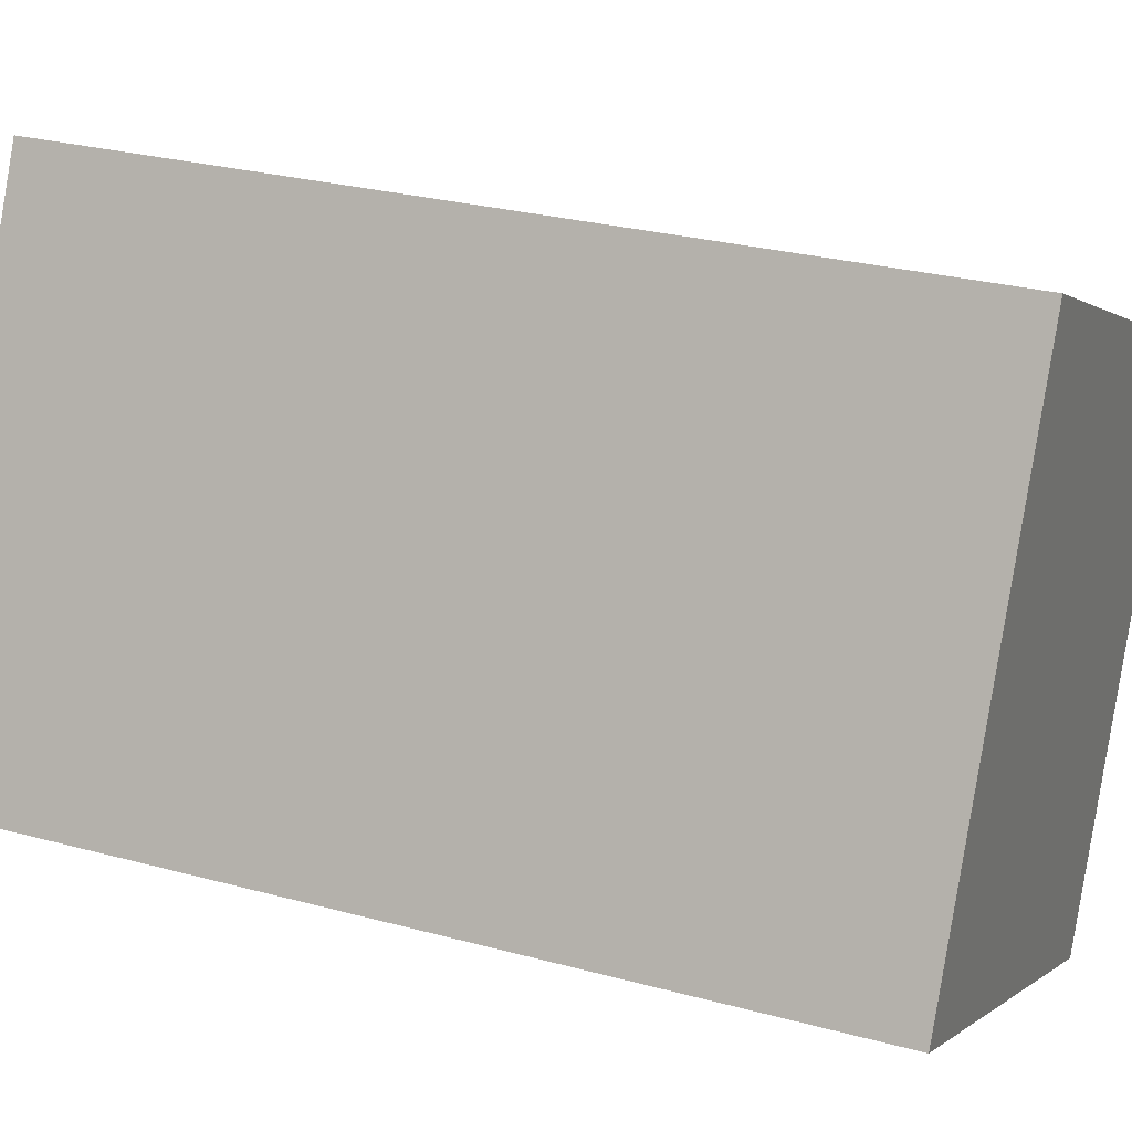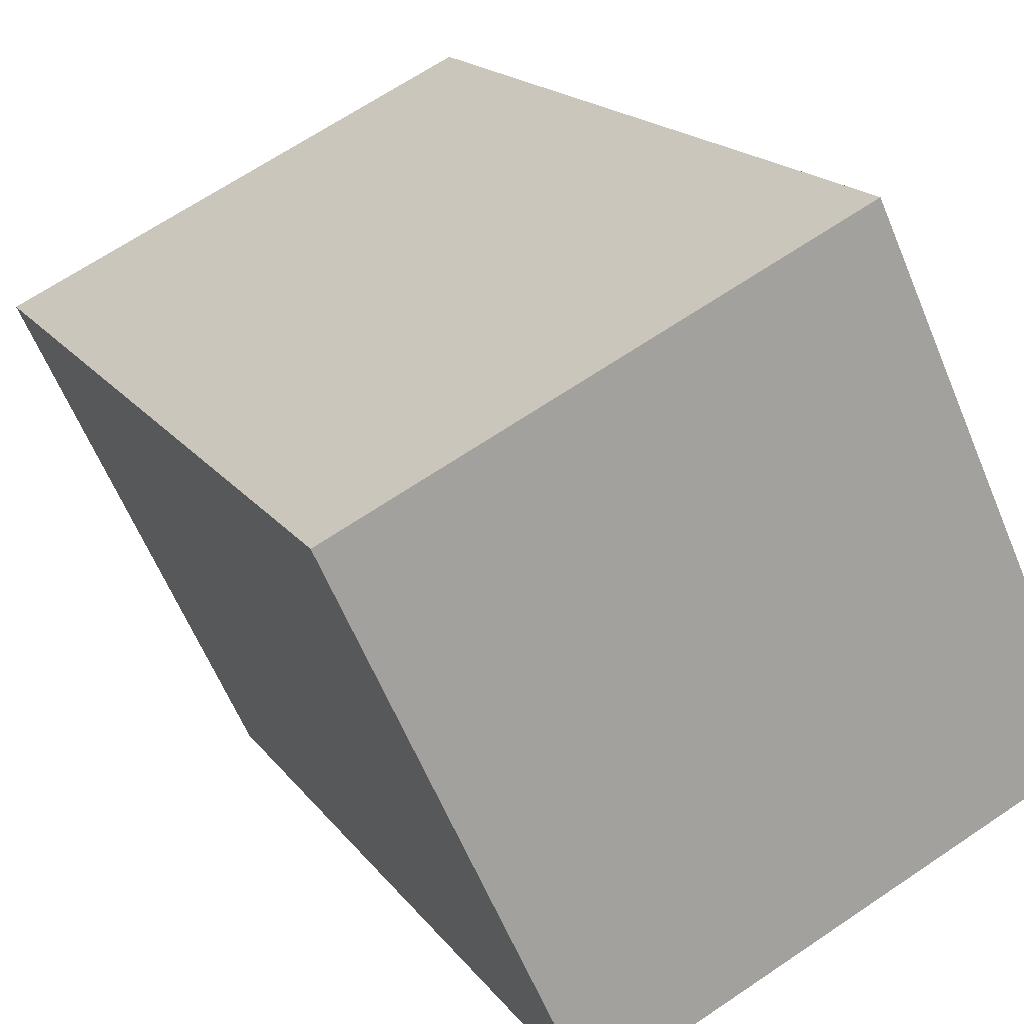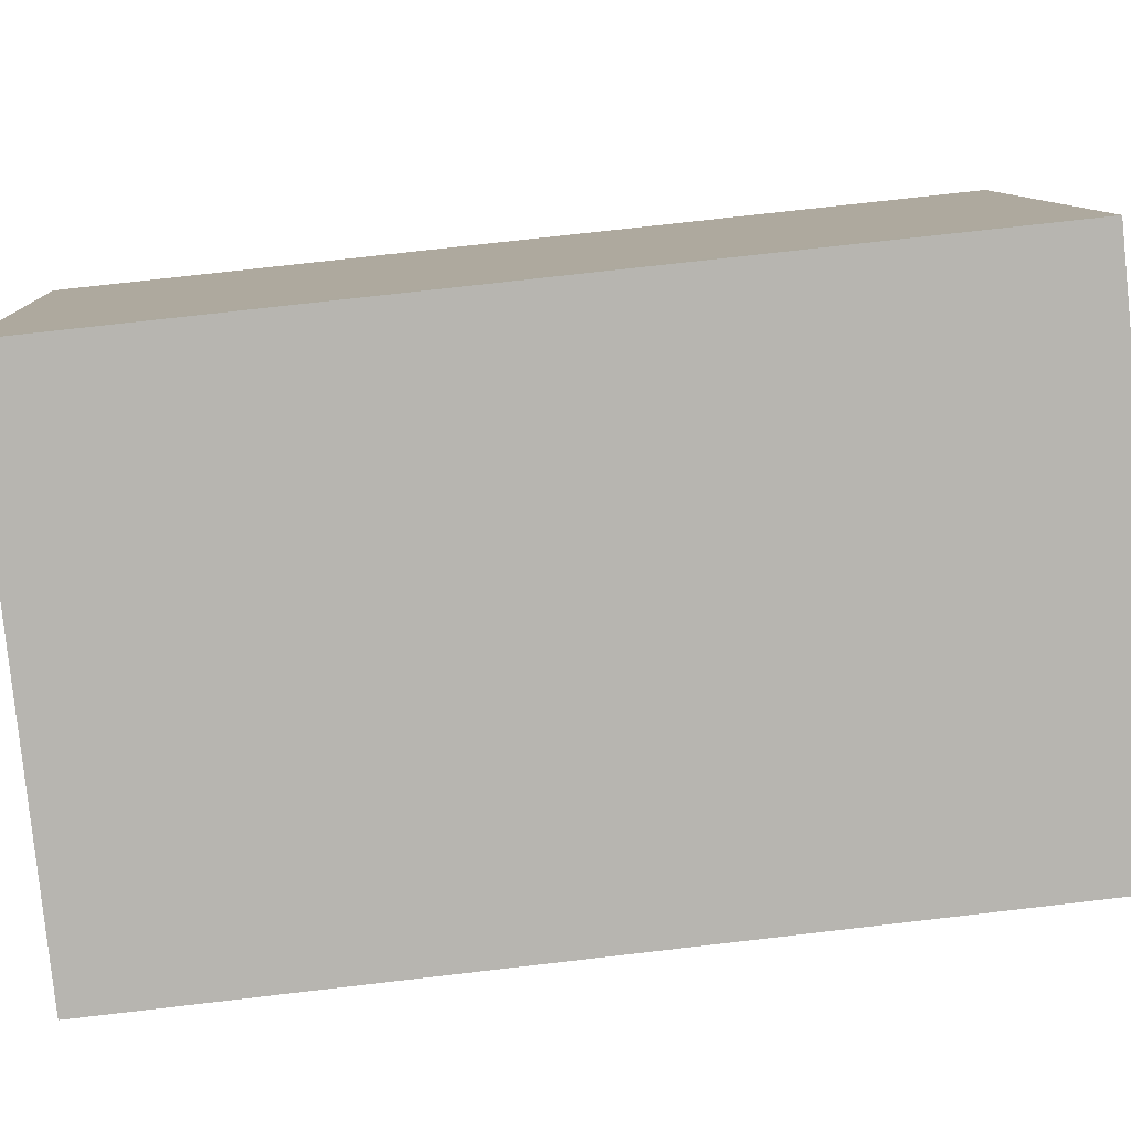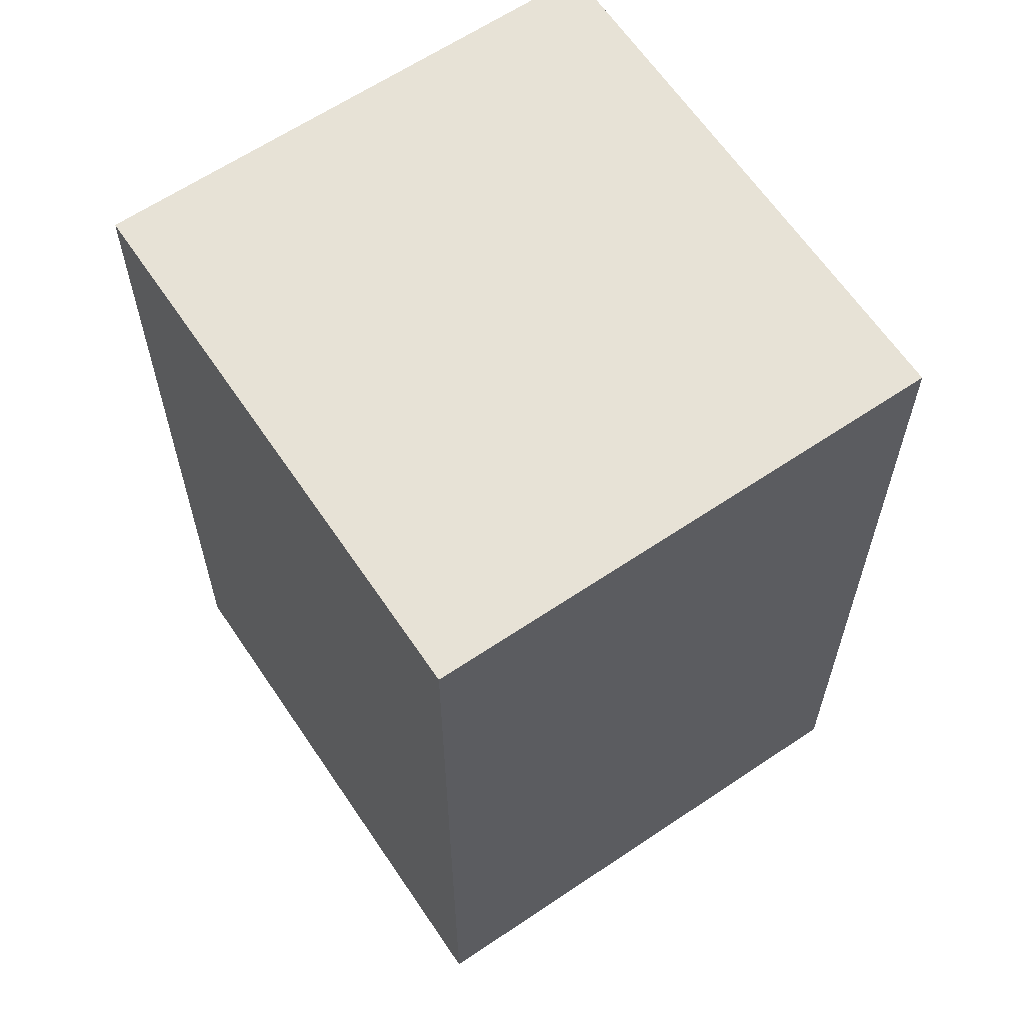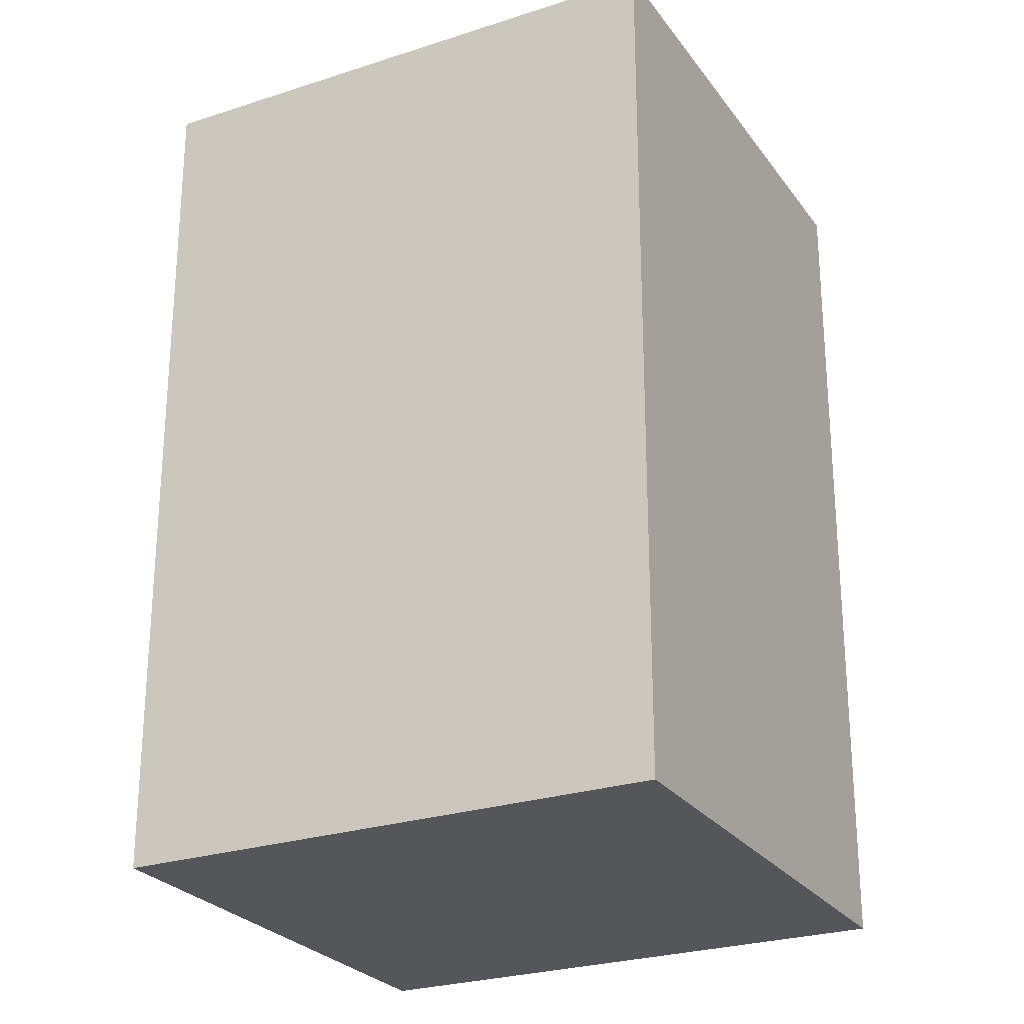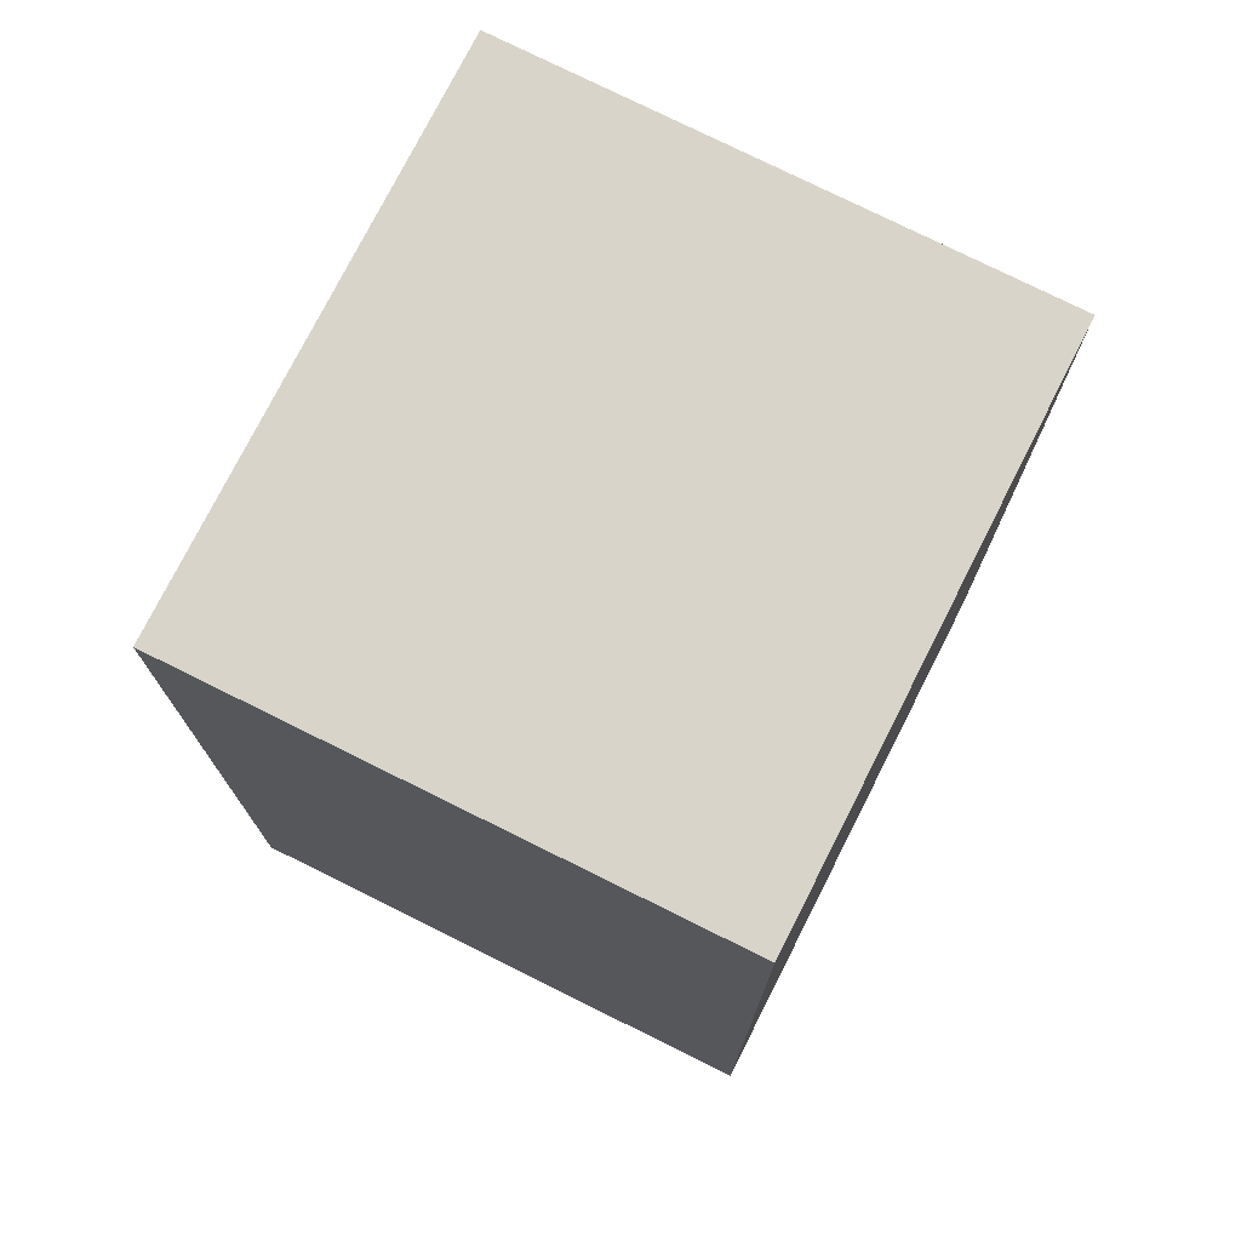
<metadata>
{"format":"obj","ext":"obj","renderer":"f3d","projection":"perspective","resolution":1024,"background":"white","views":[{"elev":27.5,"azim":-67.3,"up":"+Z"},{"elev":17.2,"azim":156.0,"up":"+Z"},{"elev":74.2,"azim":83.4,"up":"+Z"},{"elev":63.3,"azim":-9.0,"up":"+Y"},{"elev":-25.8,"azim":142.5,"up":"+Y"},{"elev":75.7,"azim":51.7,"up":"+Y"}]}
</metadata>
<code>
v  18.19 -4.388e-16 7.166
v  6.003 22.21 12.92
v  6.003 -7.914e-16 12.92
v  18.19 22.21 7.165
v  17.27 -3.181e-16 5.194
v  17.27 22.21 5.194
v  16.52 -2.18e-16 3.561
v  16.52 22.21 3.56
v  12.22 3.496e-16 -5.71
v  12.22 22.21 -5.711
v  0.0004729 22.21 -0.0007018
v  0 0 0
v  5.221 22.21 11.24
v  5.221 -6.883e-16 11.24
v  5.816 22.21 12.52
v  5.815 -7.667e-16 12.52
g defaultobject
f 1 2 3
f 2 1 4
f 5 4 1
f 4 5 6
f 7 6 5
f 6 7 8
f 9 8 7
f 8 9 10
f 11 9 12
f 9 11 10
f 13 12 14
f 12 13 11
f 15 14 16
f 14 15 13
f 2 16 3
f 16 2 15
f 4 15 2
f 15 4 13
f 13 4 11
f 11 4 6
f 11 6 10
f 10 6 8
f 3 5 1
f 5 3 7
f 7 3 9
f 9 3 16
f 9 16 14
f 9 14 12

</code>
